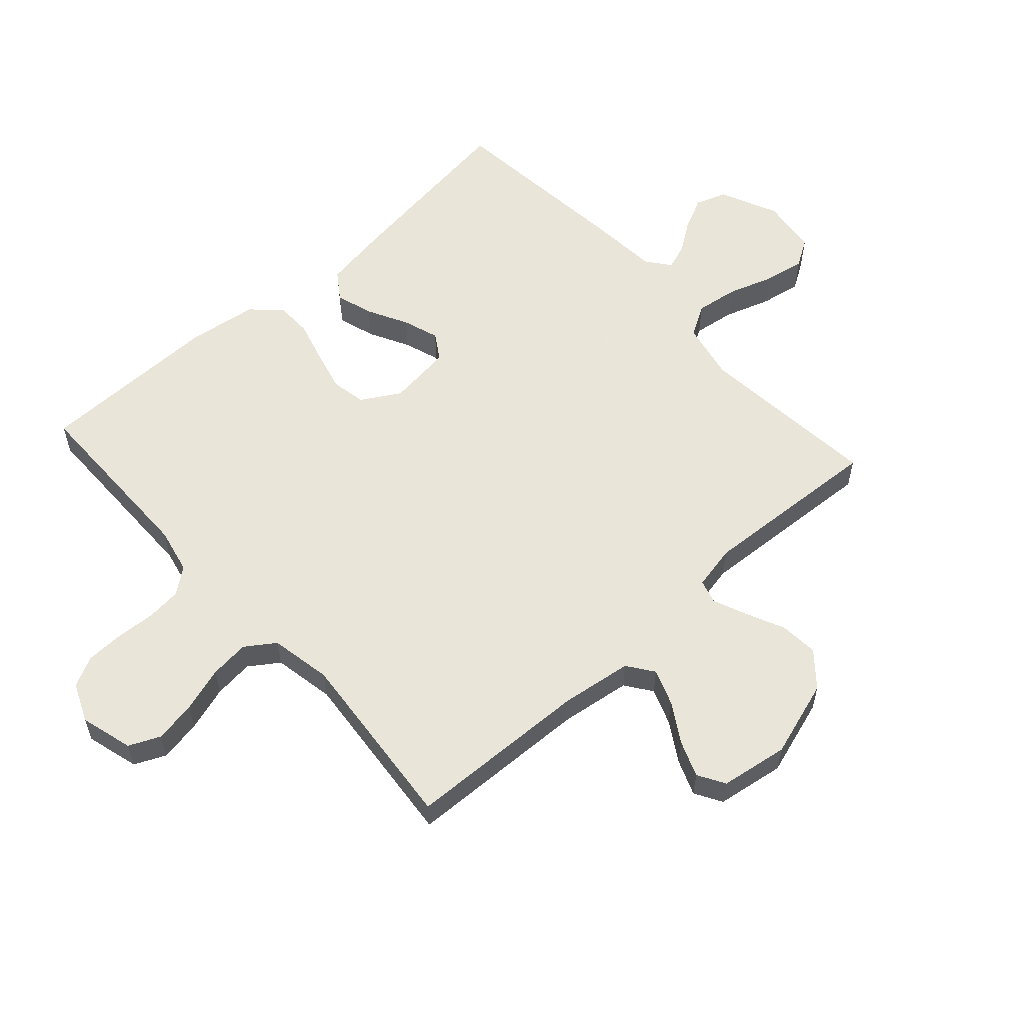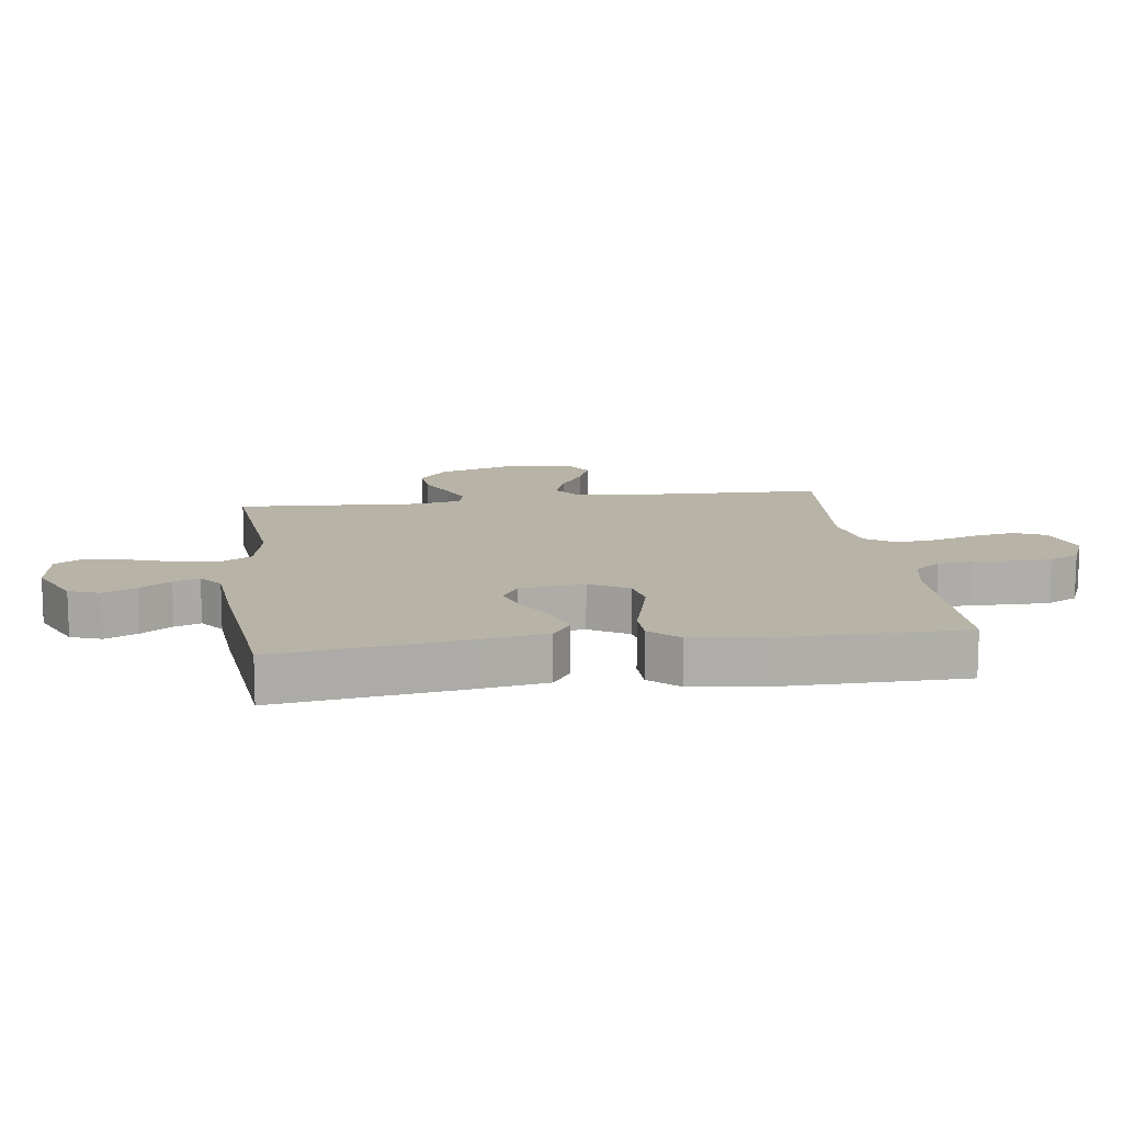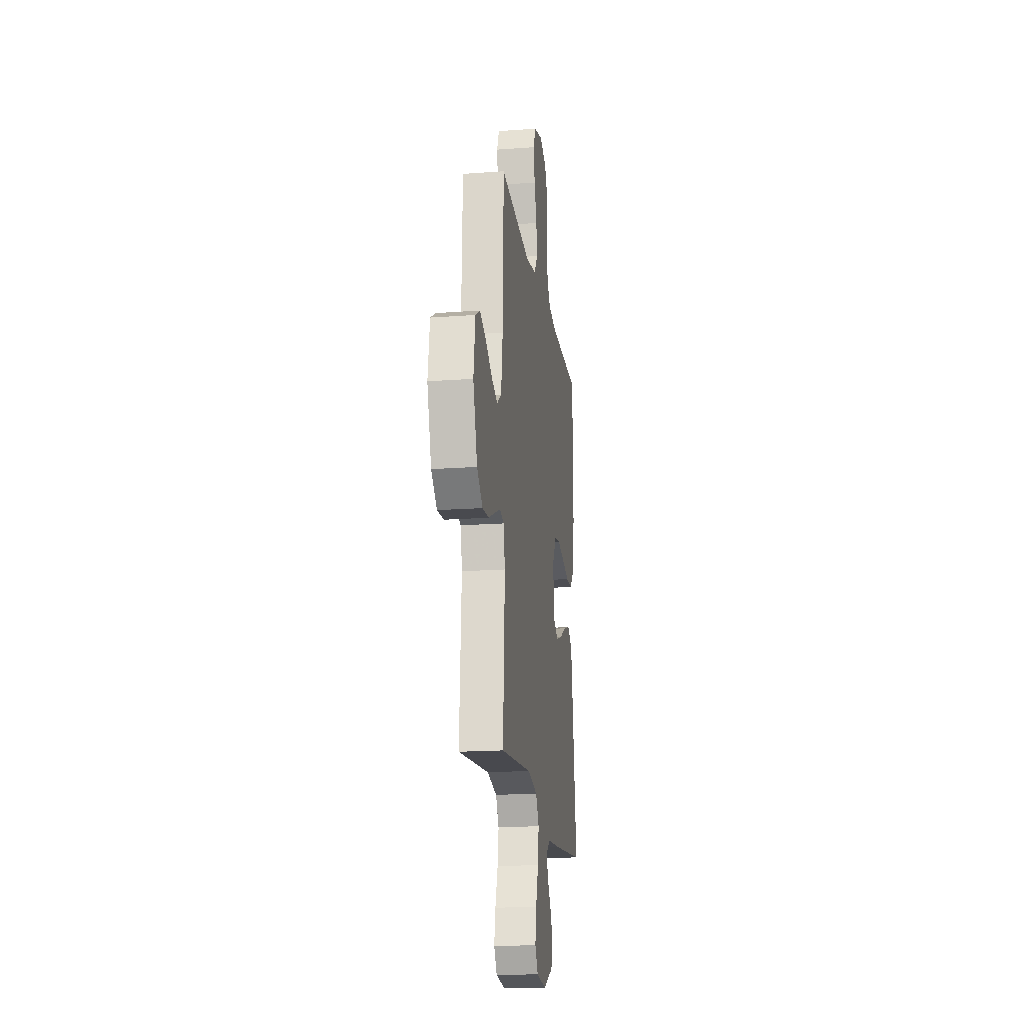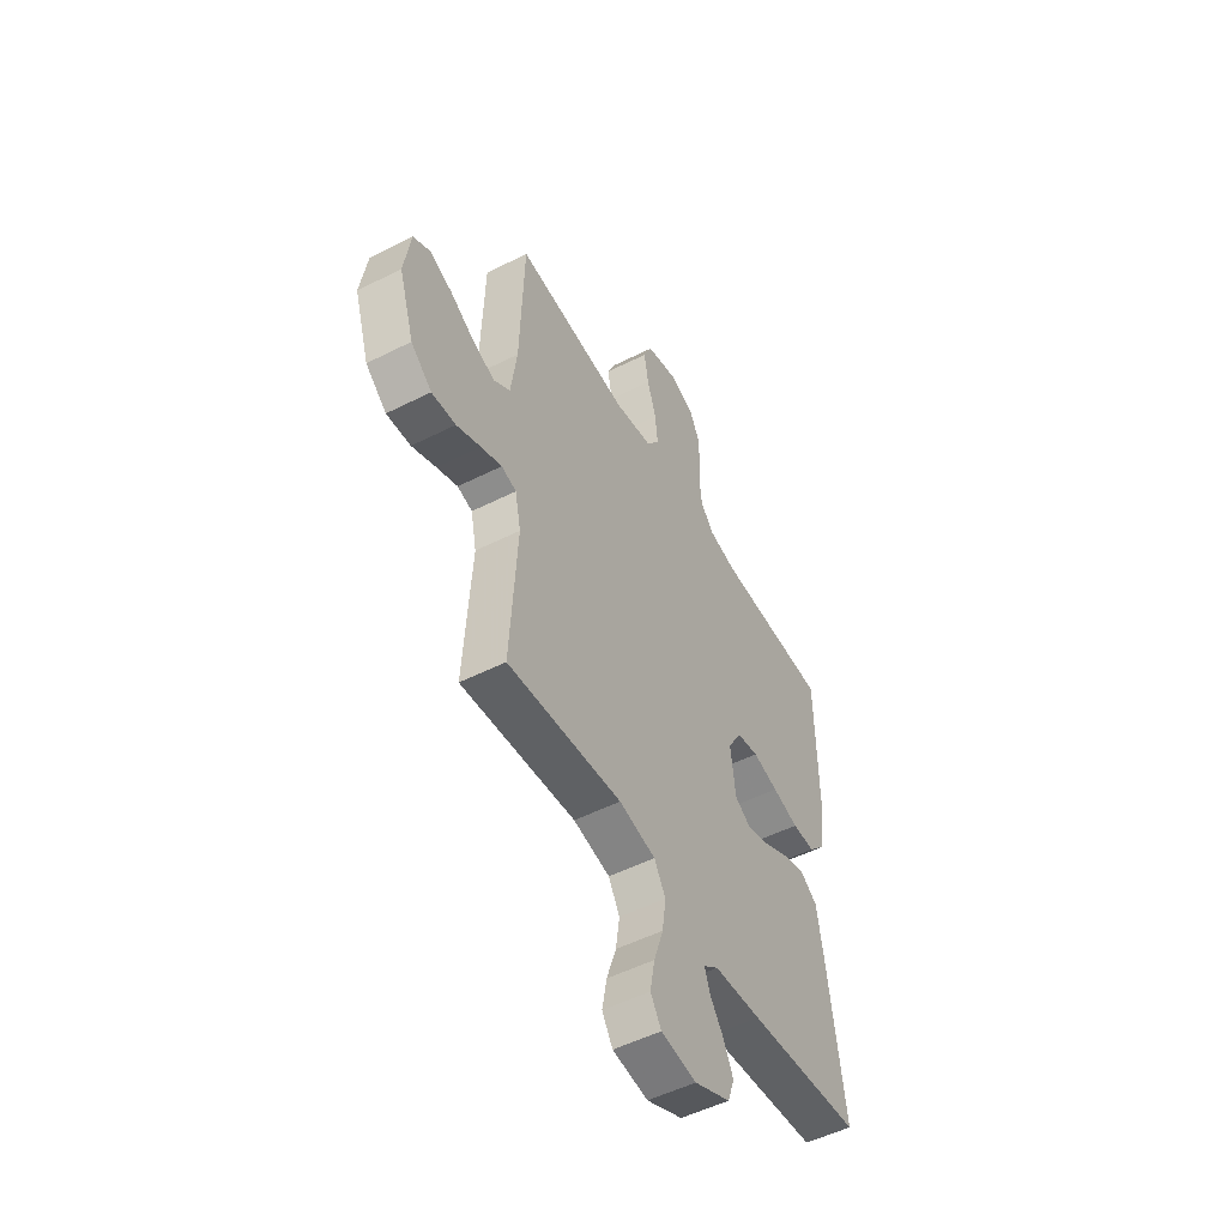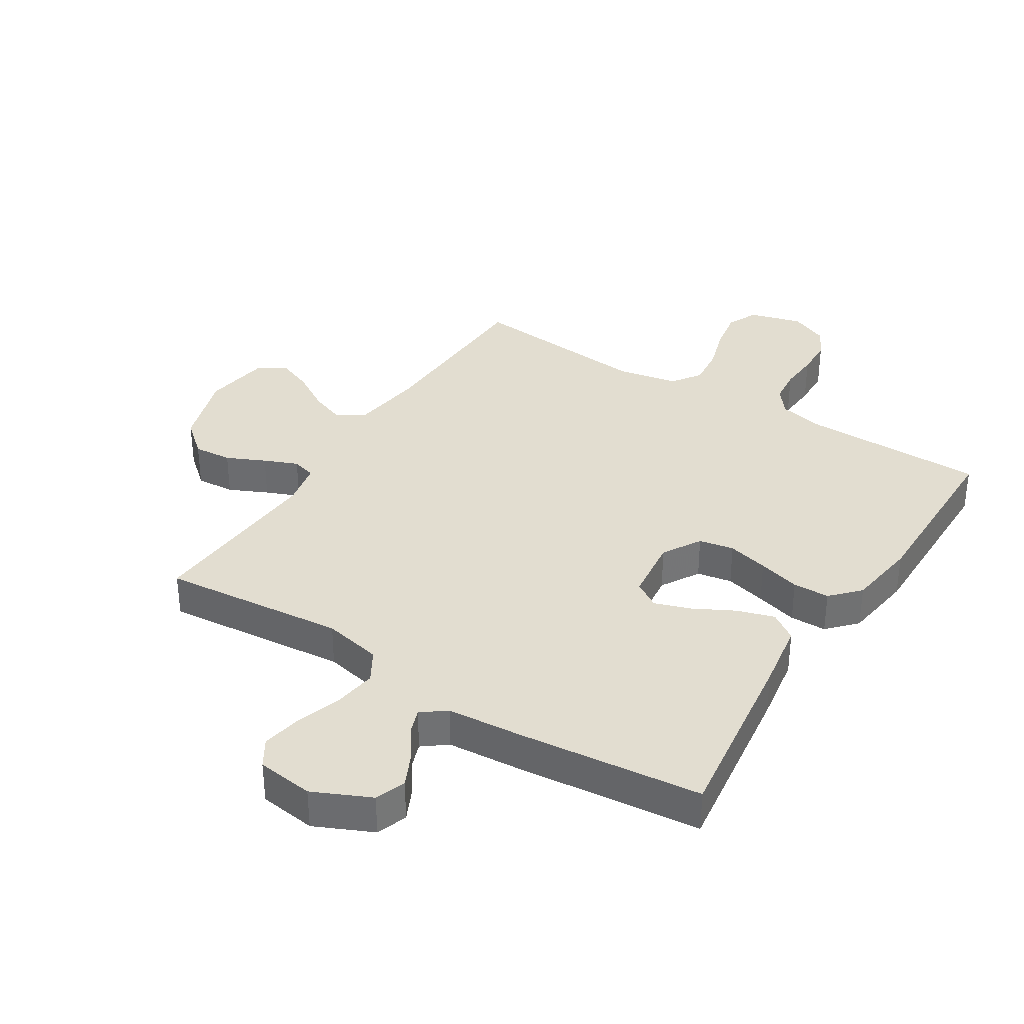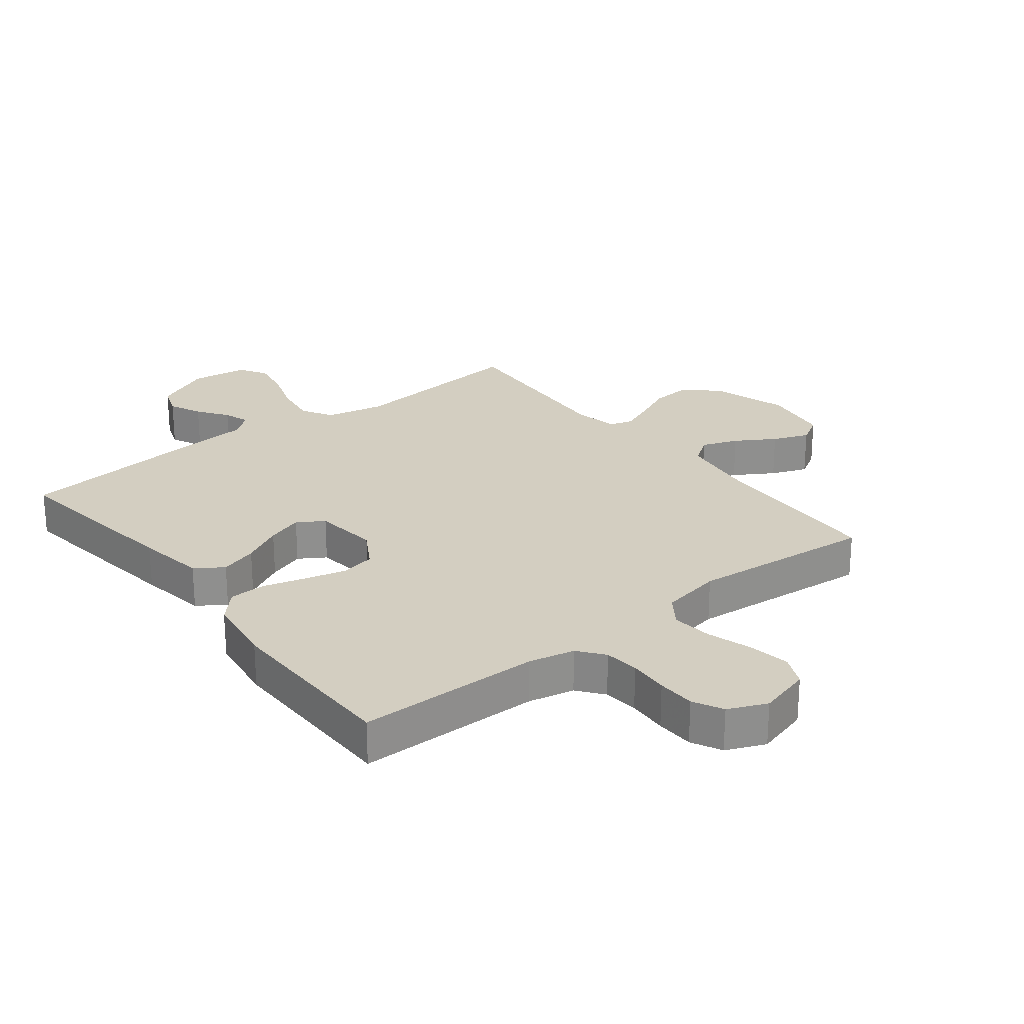
<metadata>
{"format":"obj","ext":"obj","renderer":"f3d","projection":"perspective","resolution":1024,"background":"white","views":[{"elev":57.7,"azim":48.0,"up":"+Y"},{"elev":12.8,"azim":-97.9,"up":"+Y"},{"elev":-18.2,"azim":98.1,"up":"+Z"},{"elev":-51.8,"azim":118.7,"up":"+Z"},{"elev":35.2,"azim":-147.7,"up":"+Y"},{"elev":25.2,"azim":-38.0,"up":"+Y"}]}
</metadata>
<code>
v 0.5 0.07 0.5
v 0.51 0.07 0.2
v 0.526 0.07 0.084
v 0.569 0.07 0.053
v 0.628 0.07 0.075
v 0.692 0.07 0.114
v 0.751 0.07 0.137
v 0.795 0.07 0.111
v 0.812 0.07 0
v 0.772 0.07 -0.126
v 0.717 0.07 -0.173
v 0.654 0.07 -0.168
v 0.591 0.07 -0.139
v 0.536 0.07 -0.116
v 0.497 0.07 -0.127
v 0.482 0.07 -0.2
v 0.5 0.07 -0.5
v 0.2 0.07 -0.471
v 0.104 0.07 -0.491
v 0.074 0.07 -0.542
v 0.084 0.07 -0.611
v 0.109 0.07 -0.686
v 0.121 0.07 -0.752
v 0.093 0.07 -0.797
v 0 0.07 -0.809
v -0.094 0.07 -0.766
v -0.112 0.07 -0.716
v -0.087 0.07 -0.663
v -0.052 0.07 -0.613
v -0.037 0.07 -0.571
v -0.076 0.07 -0.541
v -0.2 0.07 -0.531
v -0.5 0.07 -0.5
v -0.459 0.07 -0.2
v -0.441 0.07 -0.089
v -0.396 0.07 -0.058
v -0.335 0.07 -0.077
v -0.269 0.07 -0.112
v -0.21 0.07 -0.132
v -0.167 0.07 -0.105
v -0.154 0.07 0
v -0.191 0.07 0.063
v -0.248 0.07 0.074
v -0.315 0.07 0.057
v -0.384 0.07 0.038
v -0.444 0.07 0.039
v -0.487 0.07 0.085
v -0.503 0.07 0.2
v -0.5 0.07 0.5
v -0.2 0.07 0.502
v -0.125 0.07 0.518
v -0.092 0.07 0.56
v -0.086 0.07 0.617
v -0.09 0.07 0.682
v -0.088 0.07 0.744
v -0.063 0.07 0.793
v 0 0.07 0.82
v 0.086 0.07 0.796
v 0.109 0.07 0.745
v 0.097 0.07 0.677
v 0.074 0.07 0.604
v 0.067 0.07 0.539
v 0.1 0.07 0.491
v 0.2 0.07 0.472
v 0.5 0 0.5
v 0.51 0 0.2
v 0.526 0 0.084
v 0.569 0 0.053
v 0.628 0 0.075
v 0.692 0 0.114
v 0.751 0 0.137
v 0.795 0 0.111
v 0.812 0 0
v 0.772 0 -0.126
v 0.717 0 -0.173
v 0.654 0 -0.168
v 0.591 0 -0.139
v 0.536 0 -0.116
v 0.497 0 -0.127
v 0.482 0 -0.2
v 0.5 0 -0.5
v 0.2 0 -0.471
v 0.104 0 -0.491
v 0.074 0 -0.542
v 0.084 0 -0.611
v 0.109 0 -0.686
v 0.121 0 -0.752
v 0.093 0 -0.797
v 0 0 -0.809
v -0.094 0 -0.766
v -0.112 0 -0.716
v -0.087 0 -0.663
v -0.052 0 -0.613
v -0.037 0 -0.571
v -0.076 0 -0.541
v -0.2 0 -0.531
v -0.5 0 -0.5
v -0.459 0 -0.2
v -0.441 0 -0.089
v -0.396 0 -0.058
v -0.335 0 -0.077
v -0.269 0 -0.112
v -0.21 0 -0.132
v -0.167 0 -0.105
v -0.154 0 0
v -0.191 0 0.063
v -0.248 0 0.074
v -0.315 0 0.057
v -0.384 0 0.038
v -0.444 0 0.039
v -0.487 0 0.085
v -0.503 0 0.2
v -0.5 0 0.5
v -0.2 0 0.502
v -0.125 0 0.518
v -0.092 0 0.56
v -0.086 0 0.617
v -0.09 0 0.682
v -0.088 0 0.744
v -0.063 0 0.793
v 0 0 0.82
v 0.086 0 0.796
v 0.109 0 0.745
v 0.097 0 0.677
v 0.074 0 0.604
v 0.067 0 0.539
v 0.1 0 0.491
v 0.2 0 0.472
f 59 60 61
f 58 59 61
f 57 58 61
f 56 57 61
f 55 56 61
f 54 55 61
f 53 54 61
f 52 53 61 62
f 51 52 62 63
f 48 49 50
f 47 48 50
f 46 47 50
f 45 46 50
f 44 45 50
f 51 63 64
f 50 51 64
f 44 50 64
f 43 44 64
f 36 37 38
f 35 36 38
f 34 35 38
f 33 34 38
f 32 33 38
f 31 32 38
f 30 31 38 39
f 27 28 29
f 26 27 29
f 25 26 29
f 24 25 29
f 23 24 29
f 22 23 29
f 21 22 29
f 20 21 29 30
f 30 39 40
f 20 30 40
f 19 20 40
f 16 17 18
f 19 40 41
f 18 19 41
f 16 18 41
f 15 16 41
f 11 12 13
f 10 11 13
f 9 10 13
f 8 9 13
f 7 8 13
f 6 7 13
f 5 6 13
f 4 5 13 14
f 64 1 2
f 43 64 2
f 42 43 2
f 15 41 42
f 14 15 42
f 4 14 42
f 3 4 42
f 2 3 42
f 125 124 123
f 125 123 122
f 125 122 121
f 125 121 120
f 125 120 119
f 125 119 118
f 125 118 117
f 126 125 117 116
f 127 126 116 115
f 114 113 112
f 114 112 111
f 114 111 110
f 114 110 109
f 114 109 108
f 128 127 115
f 128 115 114
f 128 114 108
f 128 108 107
f 102 101 100
f 102 100 99
f 102 99 98
f 102 98 97
f 102 97 96
f 102 96 95
f 103 102 95 94
f 93 92 91
f 93 91 90
f 93 90 89
f 93 89 88
f 93 88 87
f 93 87 86
f 93 86 85
f 94 93 85 84
f 104 103 94
f 104 94 84
f 104 84 83
f 82 81 80
f 105 104 83
f 105 83 82
f 105 82 80
f 105 80 79
f 77 76 75
f 77 75 74
f 77 74 73
f 77 73 72
f 77 72 71
f 77 71 70
f 77 70 69
f 78 77 69 68
f 66 65 128
f 66 128 107
f 66 107 106
f 106 105 79
f 106 79 78
f 106 78 68
f 106 68 67
f 106 67 66
f 1 65 66 2
f 2 66 67 3
f 3 67 68 4
f 4 68 69 5
f 5 69 70 6
f 6 70 71 7
f 7 71 72 8
f 8 72 73 9
f 9 73 74 10
f 10 74 75 11
f 11 75 76 12
f 12 76 77 13
f 13 77 78 14
f 14 78 79 15
f 15 79 80 16
f 16 80 81 17
f 17 81 82 18
f 18 82 83 19
f 19 83 84 20
f 20 84 85 21
f 21 85 86 22
f 22 86 87 23
f 23 87 88 24
f 24 88 89 25
f 25 89 90 26
f 26 90 91 27
f 27 91 92 28
f 28 92 93 29
f 29 93 94 30
f 30 94 95 31
f 31 95 96 32
f 32 96 97 33
f 33 97 98 34
f 34 98 99 35
f 35 99 100 36
f 36 100 101 37
f 37 101 102 38
f 38 102 103 39
f 39 103 104 40
f 40 104 105 41
f 41 105 106 42
f 42 106 107 43
f 43 107 108 44
f 44 108 109 45
f 45 109 110 46
f 46 110 111 47
f 47 111 112 48
f 48 112 113 49
f 49 113 114 50
f 50 114 115 51
f 51 115 116 52
f 52 116 117 53
f 53 117 118 54
f 54 118 119 55
f 55 119 120 56
f 56 120 121 57
f 57 121 122 58
f 58 122 123 59
f 59 123 124 60
f 60 124 125 61
f 61 125 126 62
f 62 126 127 63
f 63 127 128 64
f 64 128 65 1

</code>
